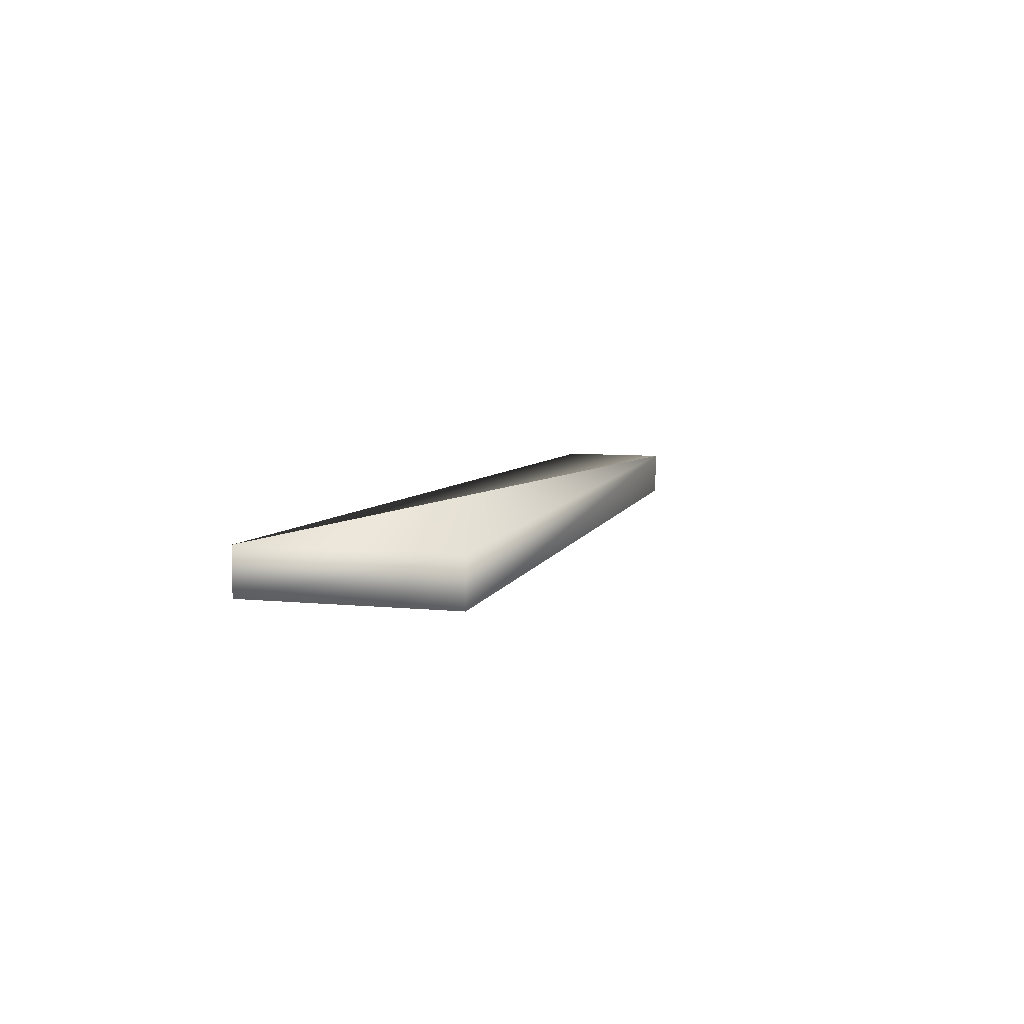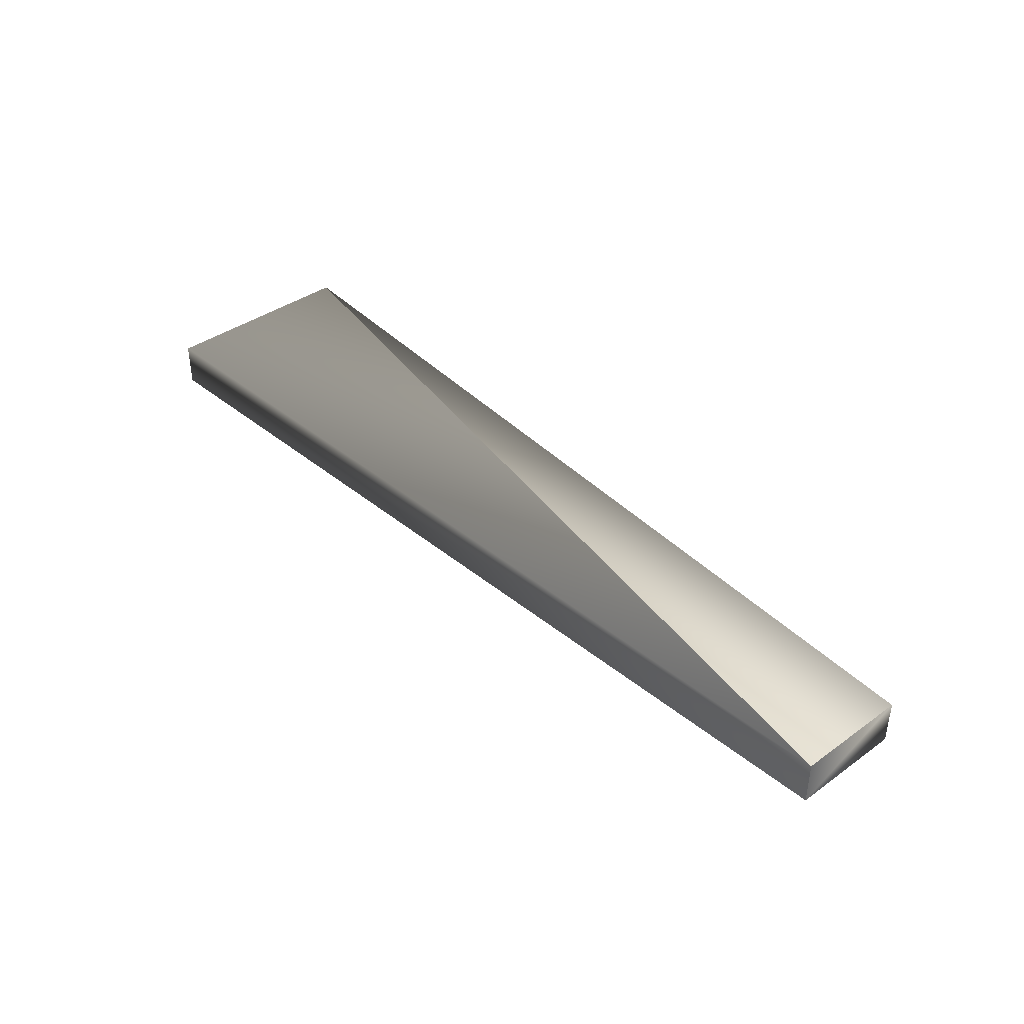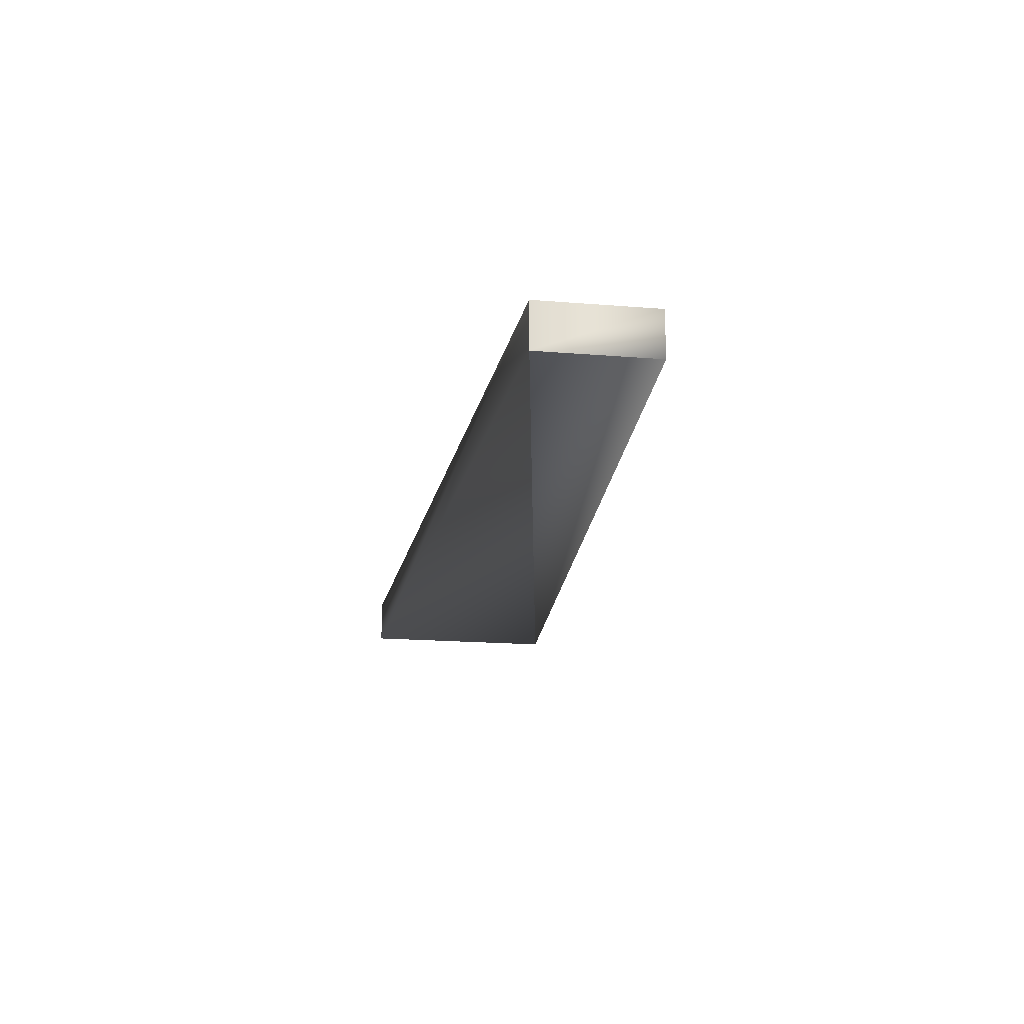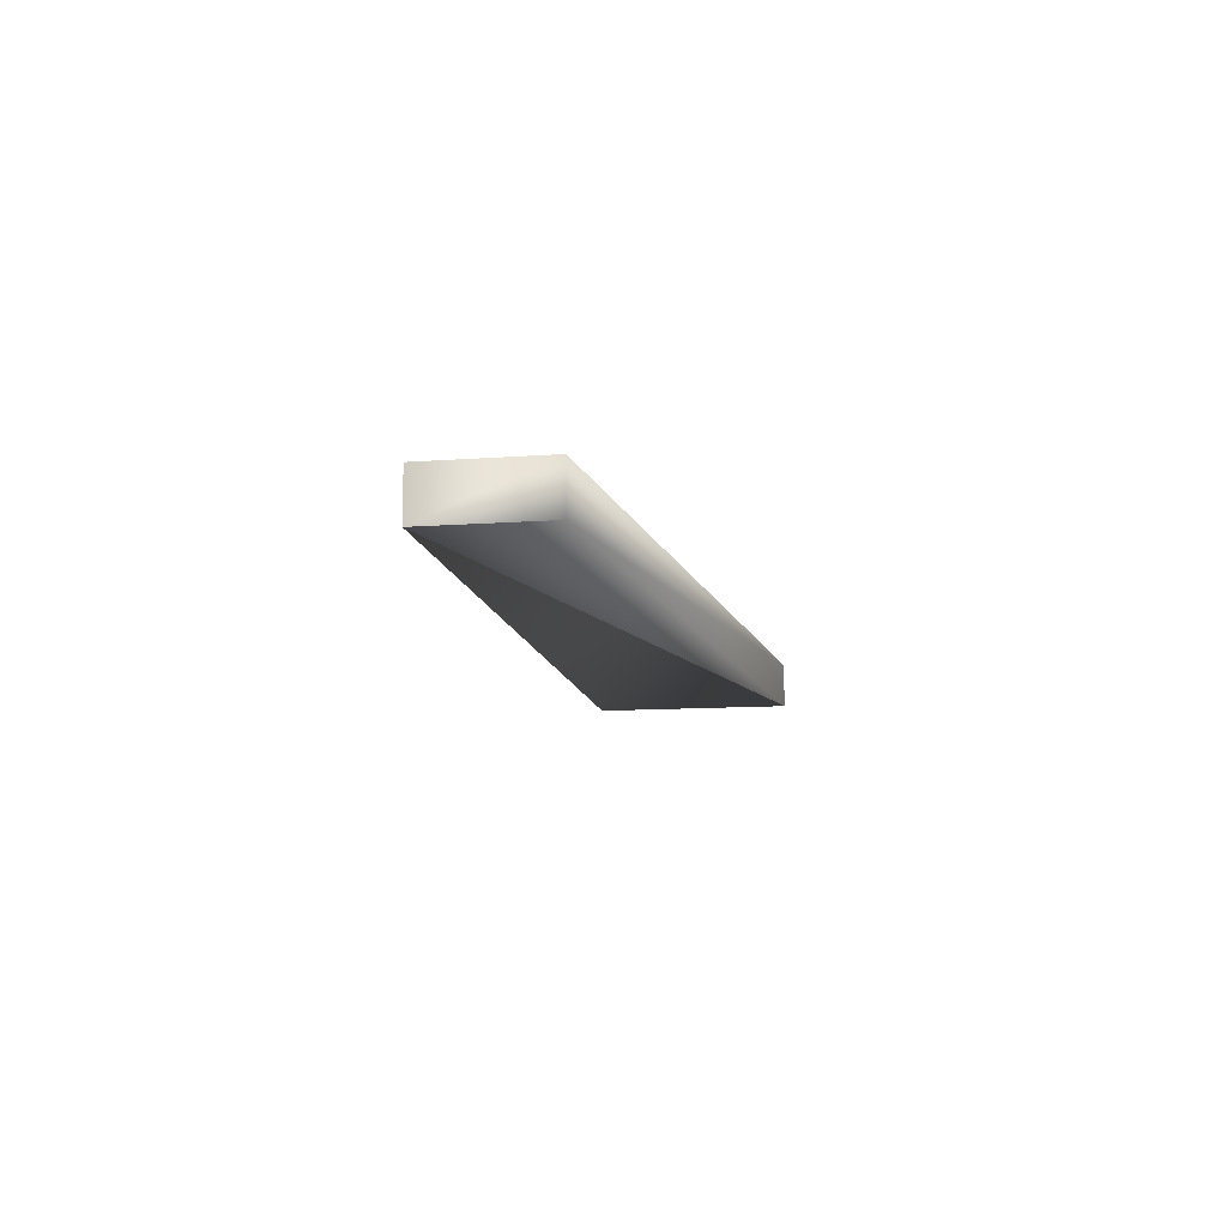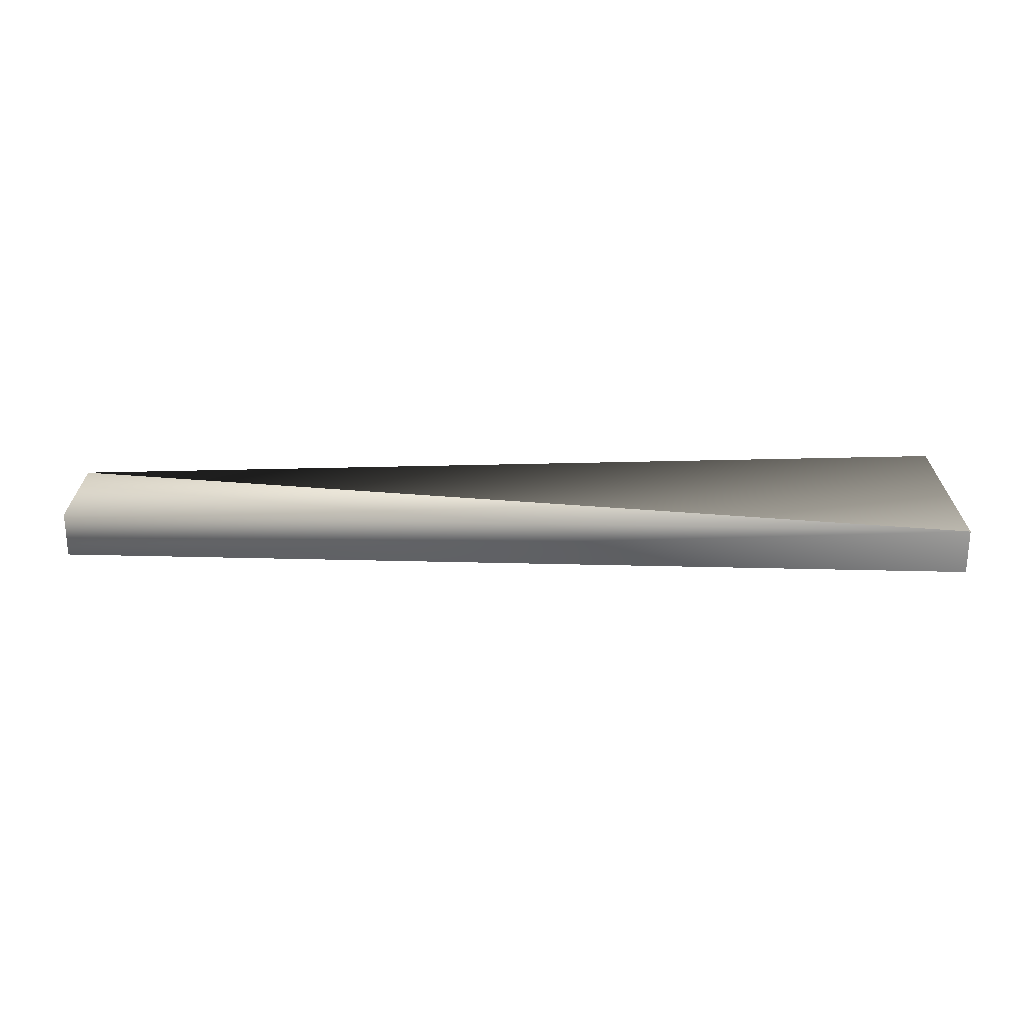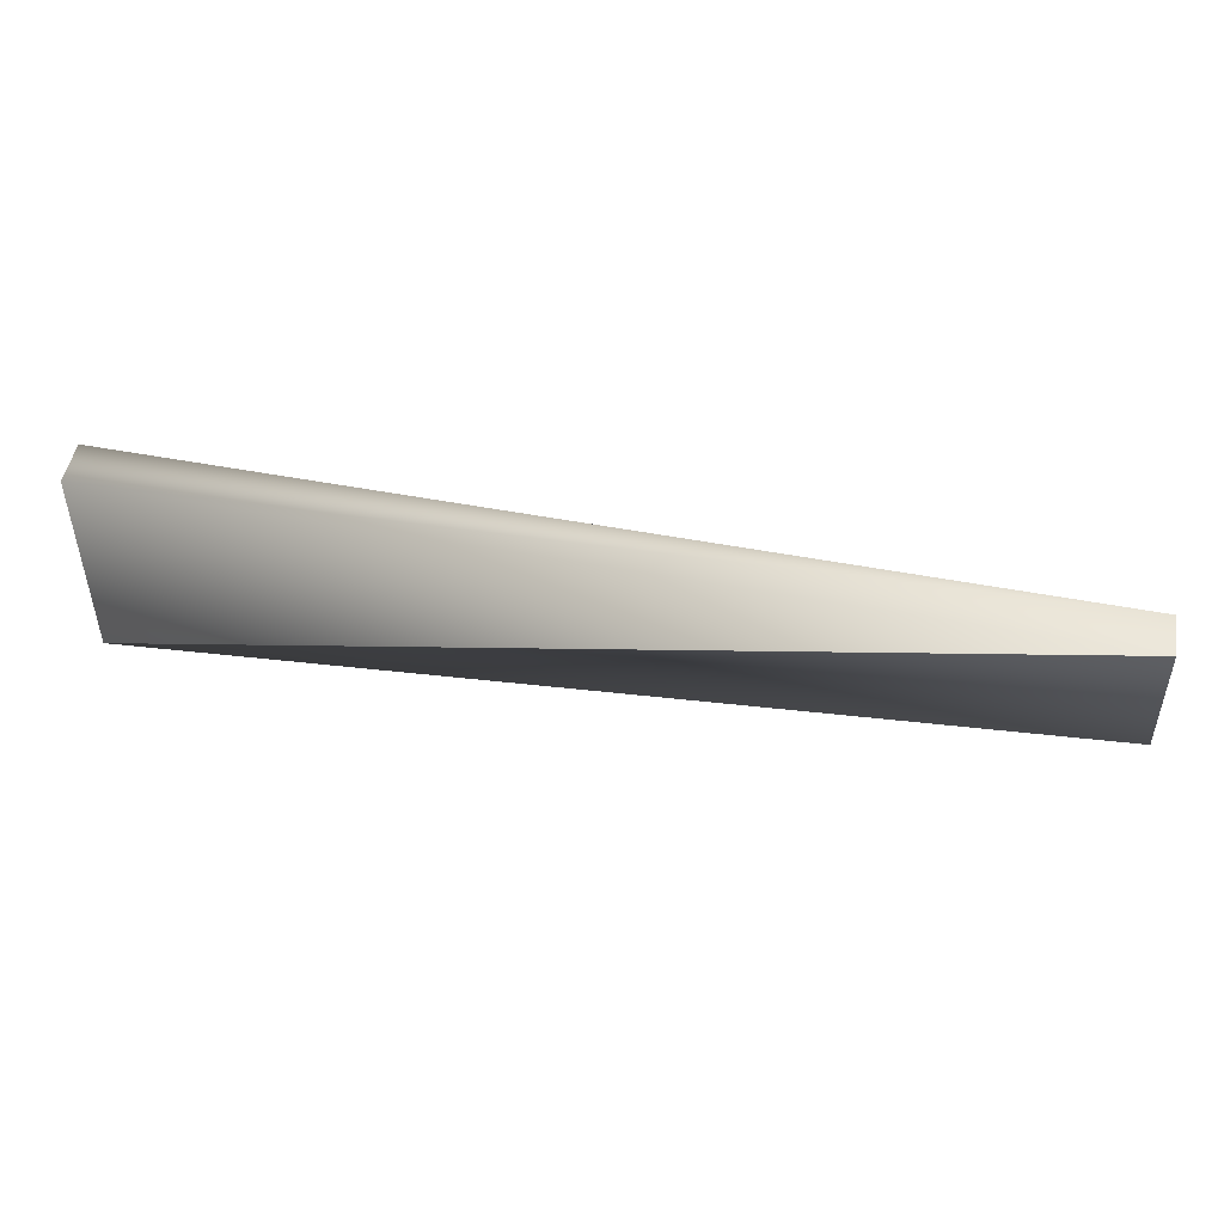
<metadata>
{"format":"obj","ext":"obj","renderer":"f3d","projection":"perspective","resolution":1024,"background":"white","views":[{"elev":6.9,"azim":-73.1,"up":"+Y"},{"elev":39.4,"azim":48.3,"up":"+Y"},{"elev":-19.0,"azim":81.3,"up":"+Y"},{"elev":-10.5,"azim":100.9,"up":"+Y"},{"elev":23.8,"azim":179.8,"up":"+Y"},{"elev":47.7,"azim":9.6,"up":"+Z"}]}
</metadata>
<code>
o cookingSpatula.002_cookingSpatula.003
v 0.102 -0.005 0.01249
v 0.102 0.005 0.01249
v 0.102 -0.005 -0.01249
v -0.102 0.005 0.02249
v -0.102 0.005 -0.02249
v 0.102 0.005 -0.01249
v -0.102 -0.005 -0.02249
v -0.102 -0.005 0.02249
f 7 8 4 5
f 3 7 5 6
f 8 1 2 4
f 5 2 6
f 1 3 6 2
f 2 5 4
f 1 8 7
f 7 3 1

</code>
